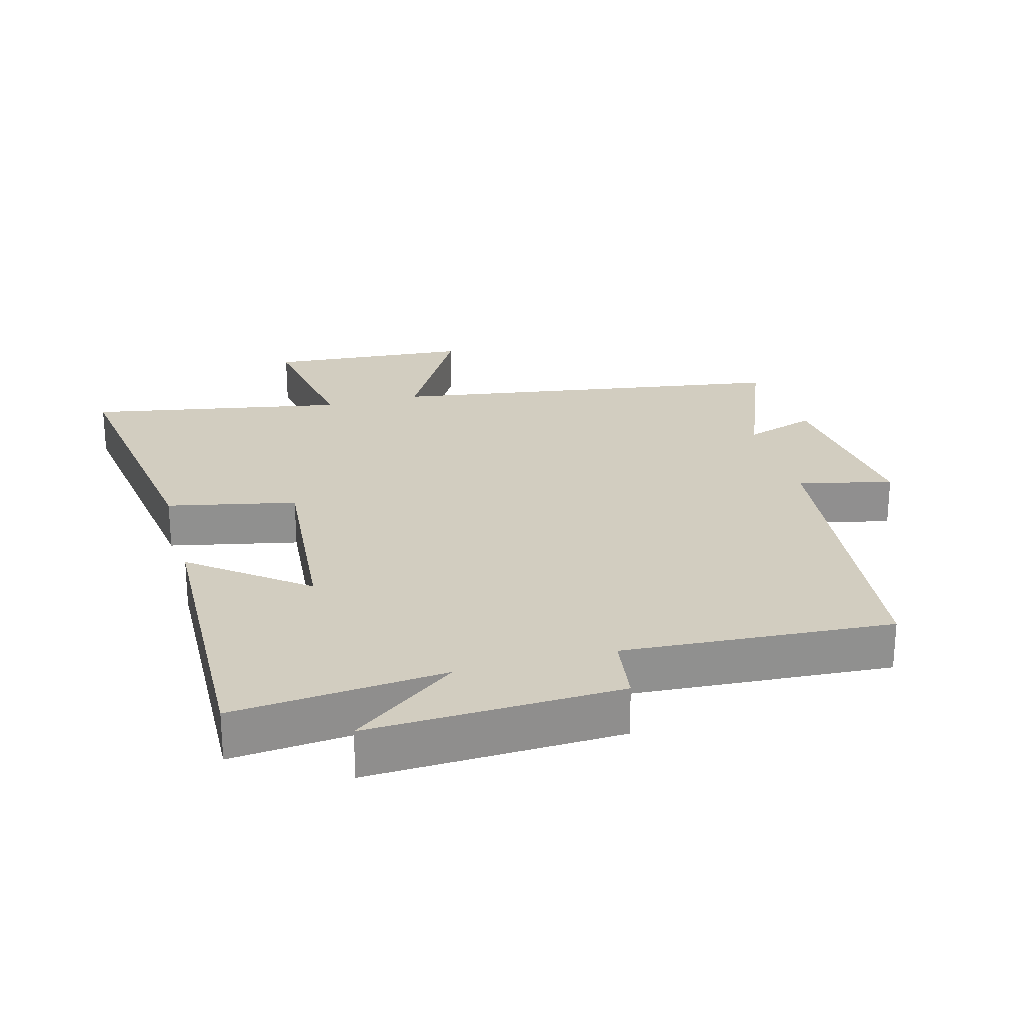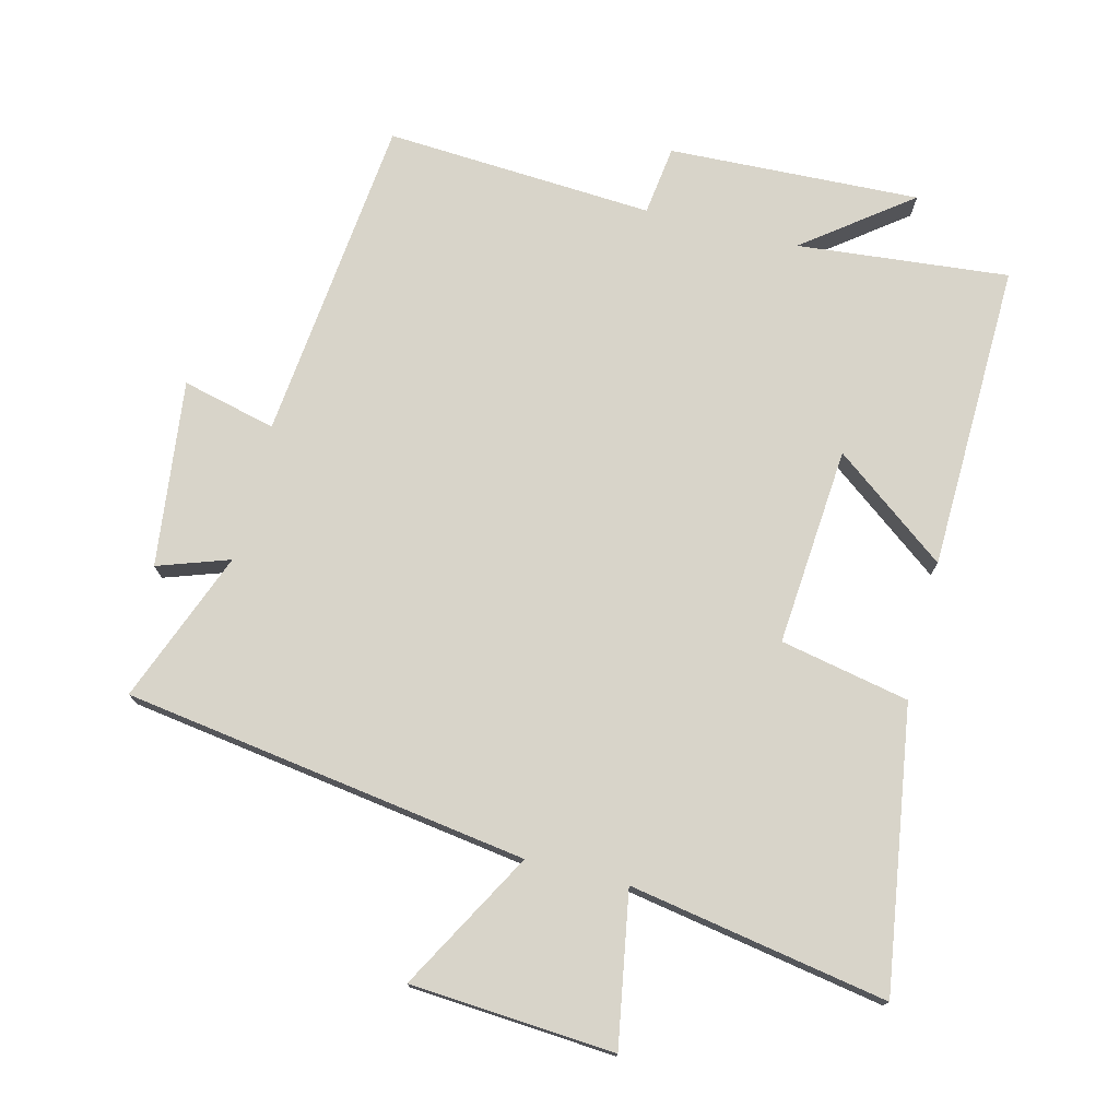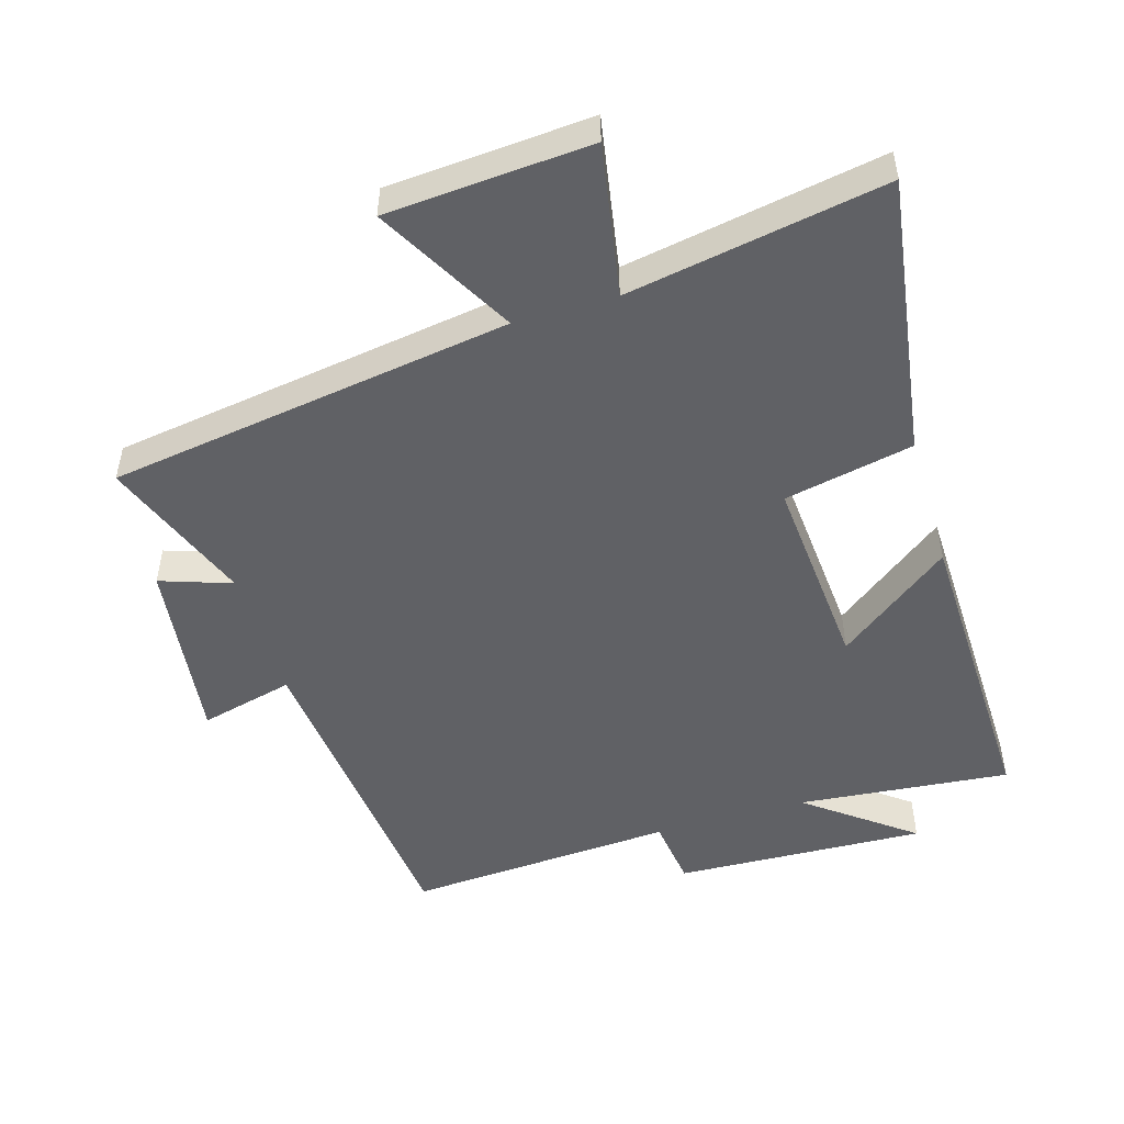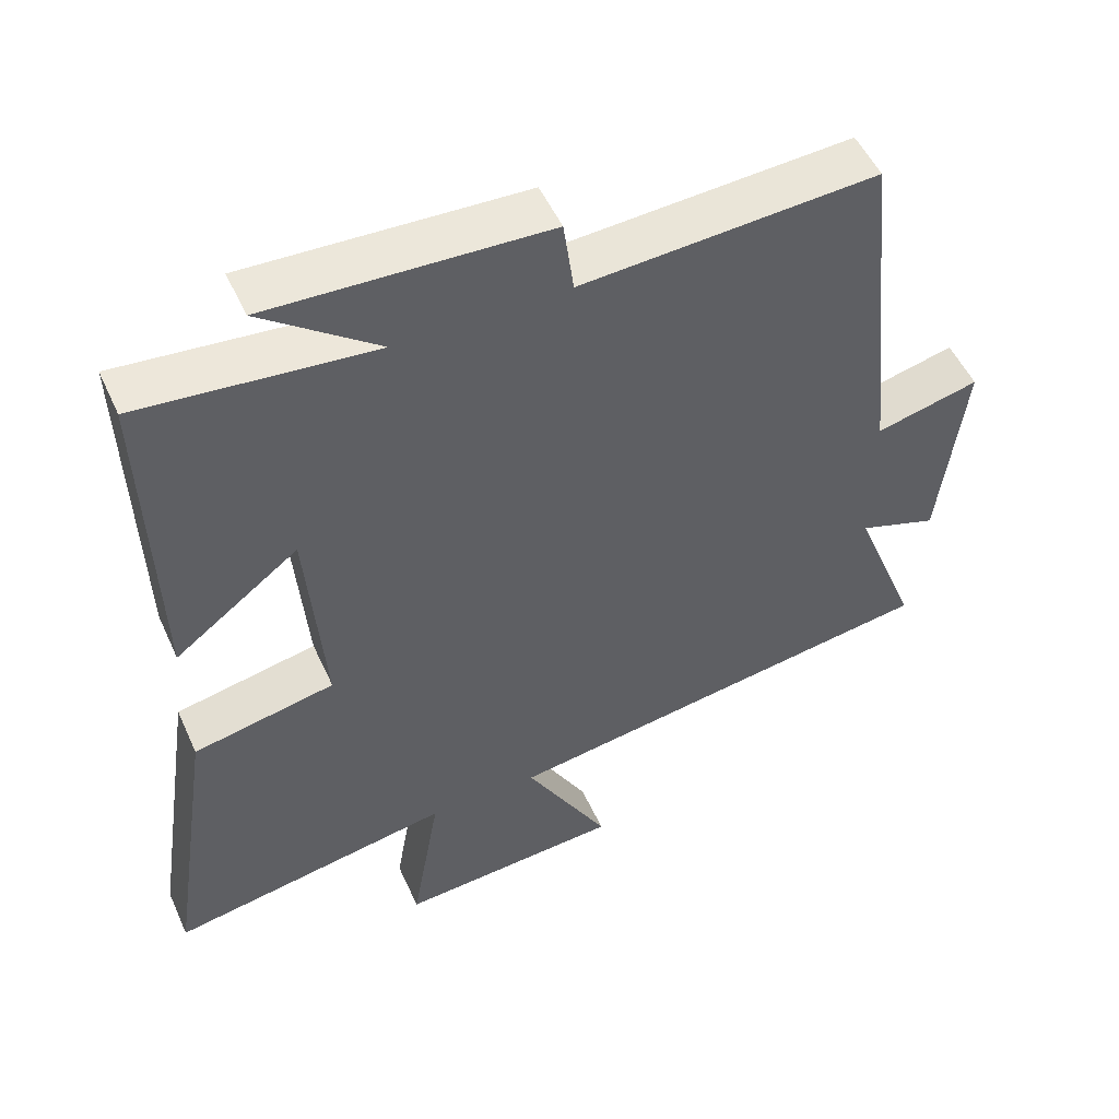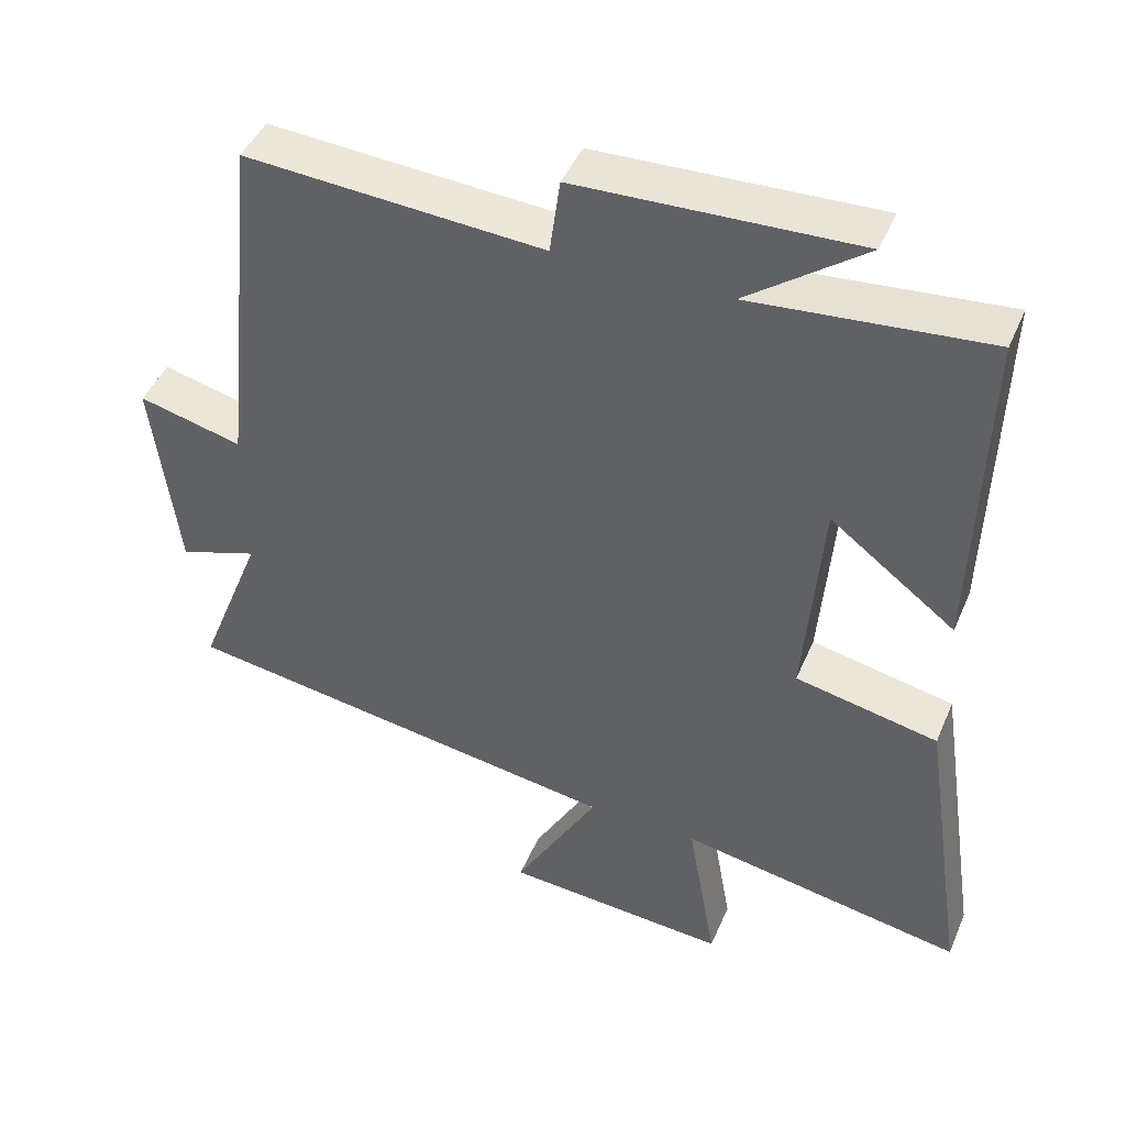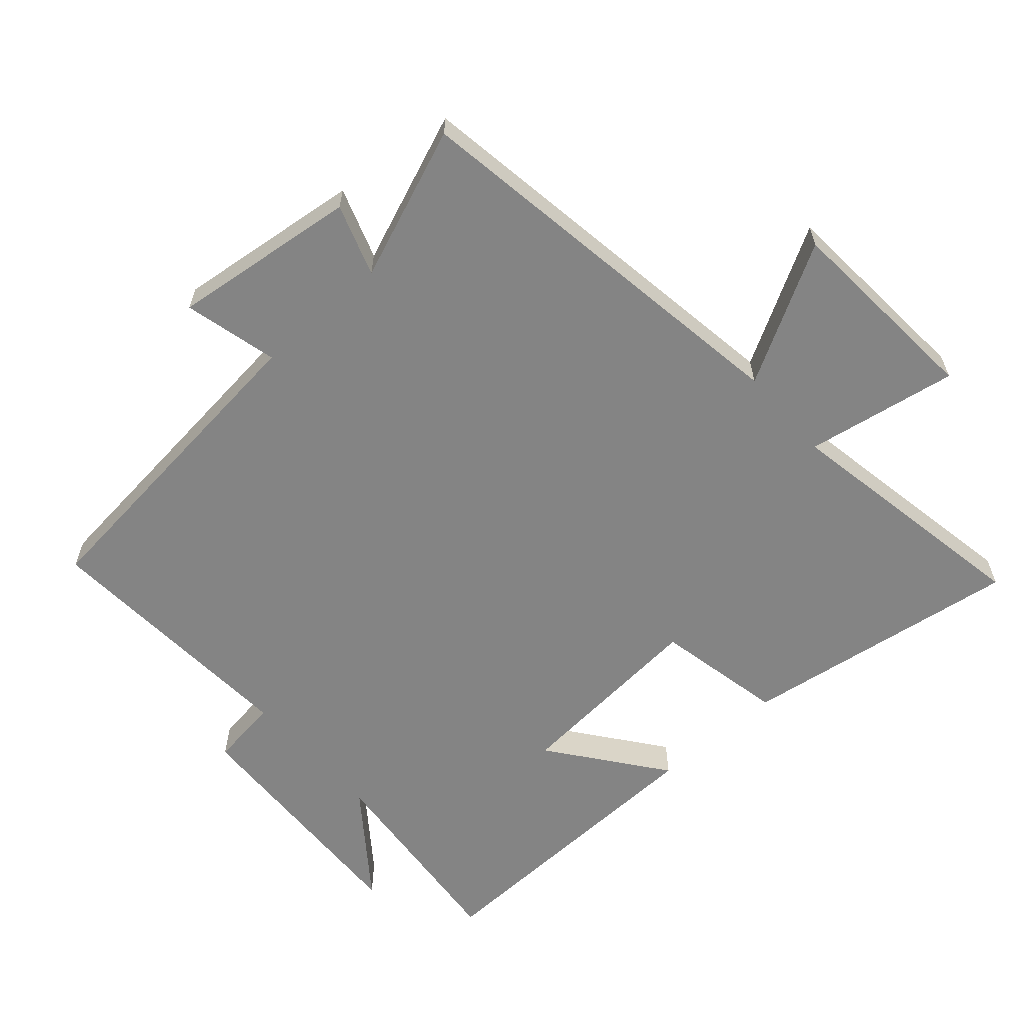
<metadata>
{"format":"obj","ext":"obj","renderer":"f3d","projection":"perspective","resolution":1024,"background":"white","views":[{"elev":24.7,"azim":-14.9,"up":"+Y"},{"elev":75.3,"azim":-165.9,"up":"+Y"},{"elev":-50.3,"azim":-163.4,"up":"+Y"},{"elev":51.8,"azim":-24.0,"up":"+Z"},{"elev":45.3,"azim":-157.7,"up":"+Z"},{"elev":-61.3,"azim":131.5,"up":"+Y"}]}
</metadata>
<code>
v 0.448 0.07 0.525
v 0.5 0.07 0.03
v 0.642 0.07 0.065
v 0.608 0.07 -0.217
v 0.5 0.07 -0.18
v 0.589 0.07 -0.409
v -0.022 0.07 -0.5
v 0.094 0.07 -0.708
v -0.214 0.07 -0.73
v -0.174 0.07 -0.5
v -0.564 0.07 -0.569
v -0.5 0.07 -0.144
v -0.305 0.07 -0.104
v -0.329 0.07 0.196
v -0.5 0.07 0.066
v -0.512 0.07 0.531
v -0.192 0.07 0.5
v -0.352 0.07 0.621
v 0.028 0.07 0.605
v 0.042 0.07 0.5
v 0.448 0 0.525
v 0.5 0 0.03
v 0.642 0 0.065
v 0.608 0 -0.217
v 0.5 0 -0.18
v 0.589 0 -0.409
v -0.022 0 -0.5
v 0.094 0 -0.708
v -0.214 0 -0.73
v -0.174 0 -0.5
v -0.564 0 -0.569
v -0.5 0 -0.144
v -0.305 0 -0.104
v -0.329 0 0.196
v -0.5 0 0.066
v -0.512 0 0.531
v -0.192 0 0.5
v -0.352 0 0.621
v 0.028 0 0.605
v 0.042 0 0.5
f 17 18 19 20
f 14 15 16 17
f 13 14 17 20
f 10 11 12 13
f 20 1 2
f 13 20 2
f 10 13 2
f 7 8 9 10
f 5 6 7 10
f 2 3 4 5
f 2 5 10
f 40 39 38 37
f 37 36 35 34
f 40 37 34 33
f 33 32 31 30
f 22 21 40
f 22 40 33
f 22 33 30
f 30 29 28 27
f 30 27 26 25
f 25 24 23 22
f 30 25 22
f 1 21 22 2
f 2 22 23 3
f 3 23 24 4
f 4 24 25 5
f 5 25 26 6
f 6 26 27 7
f 7 27 28 8
f 8 28 29 9
f 9 29 30 10
f 10 30 31 11
f 11 31 32 12
f 12 32 33 13
f 13 33 34 14
f 14 34 35 15
f 15 35 36 16
f 16 36 37 17
f 17 37 38 18
f 18 38 39 19
f 19 39 40 20
f 20 40 21 1

</code>
